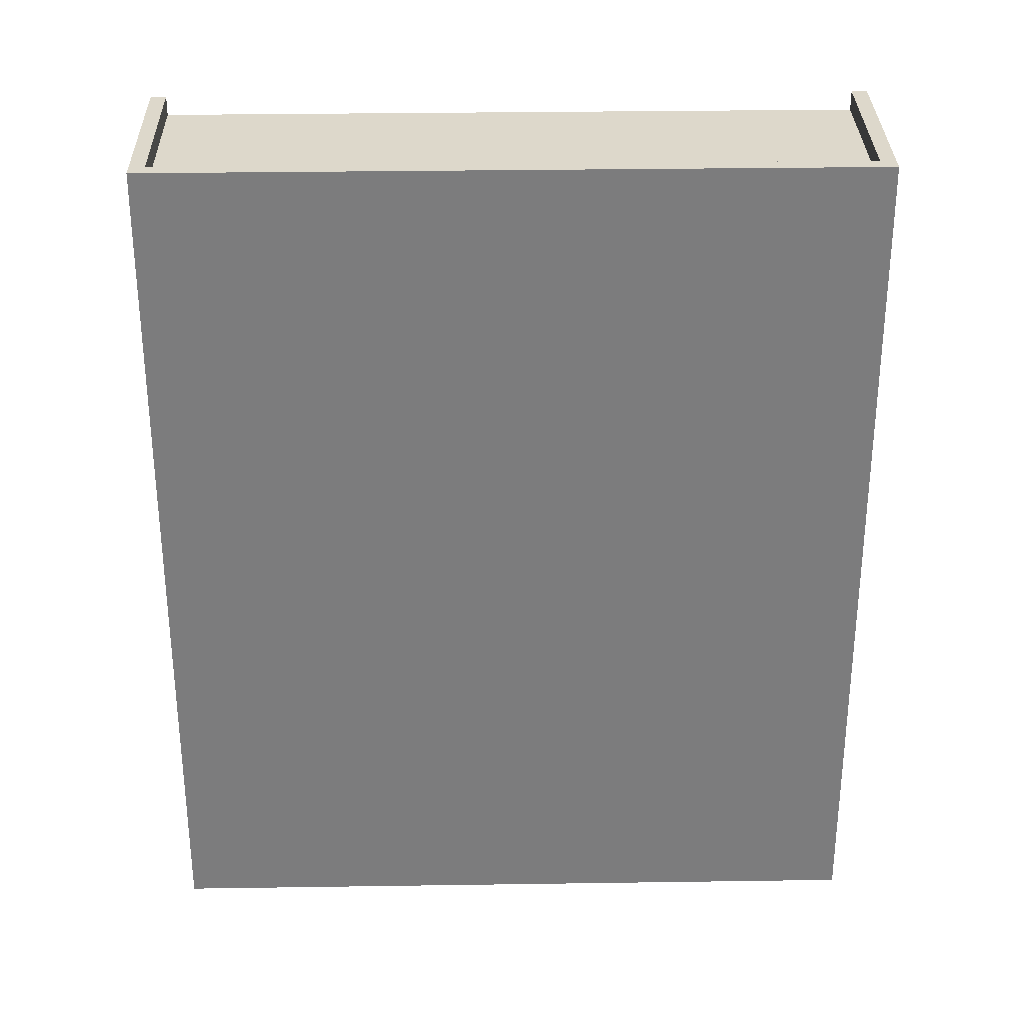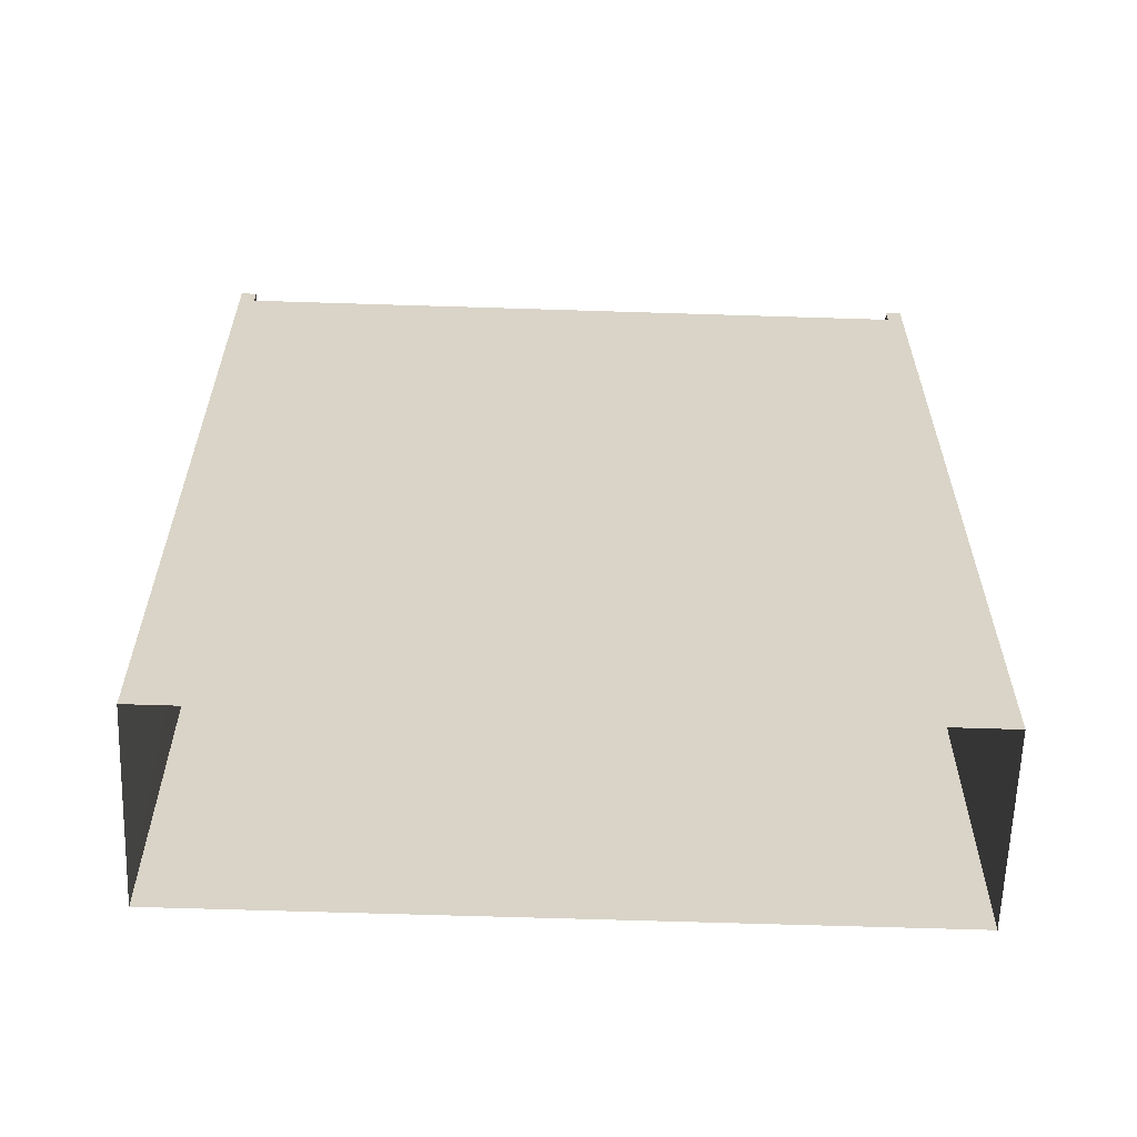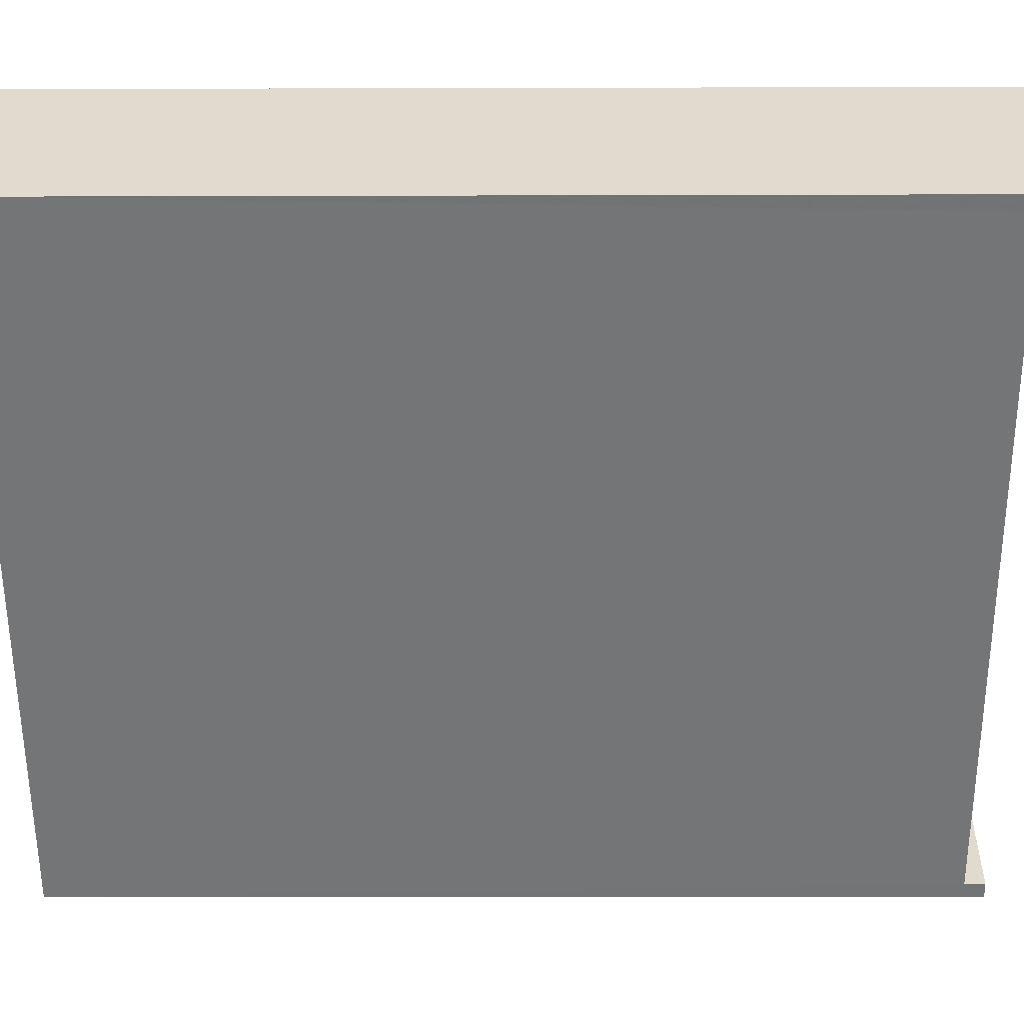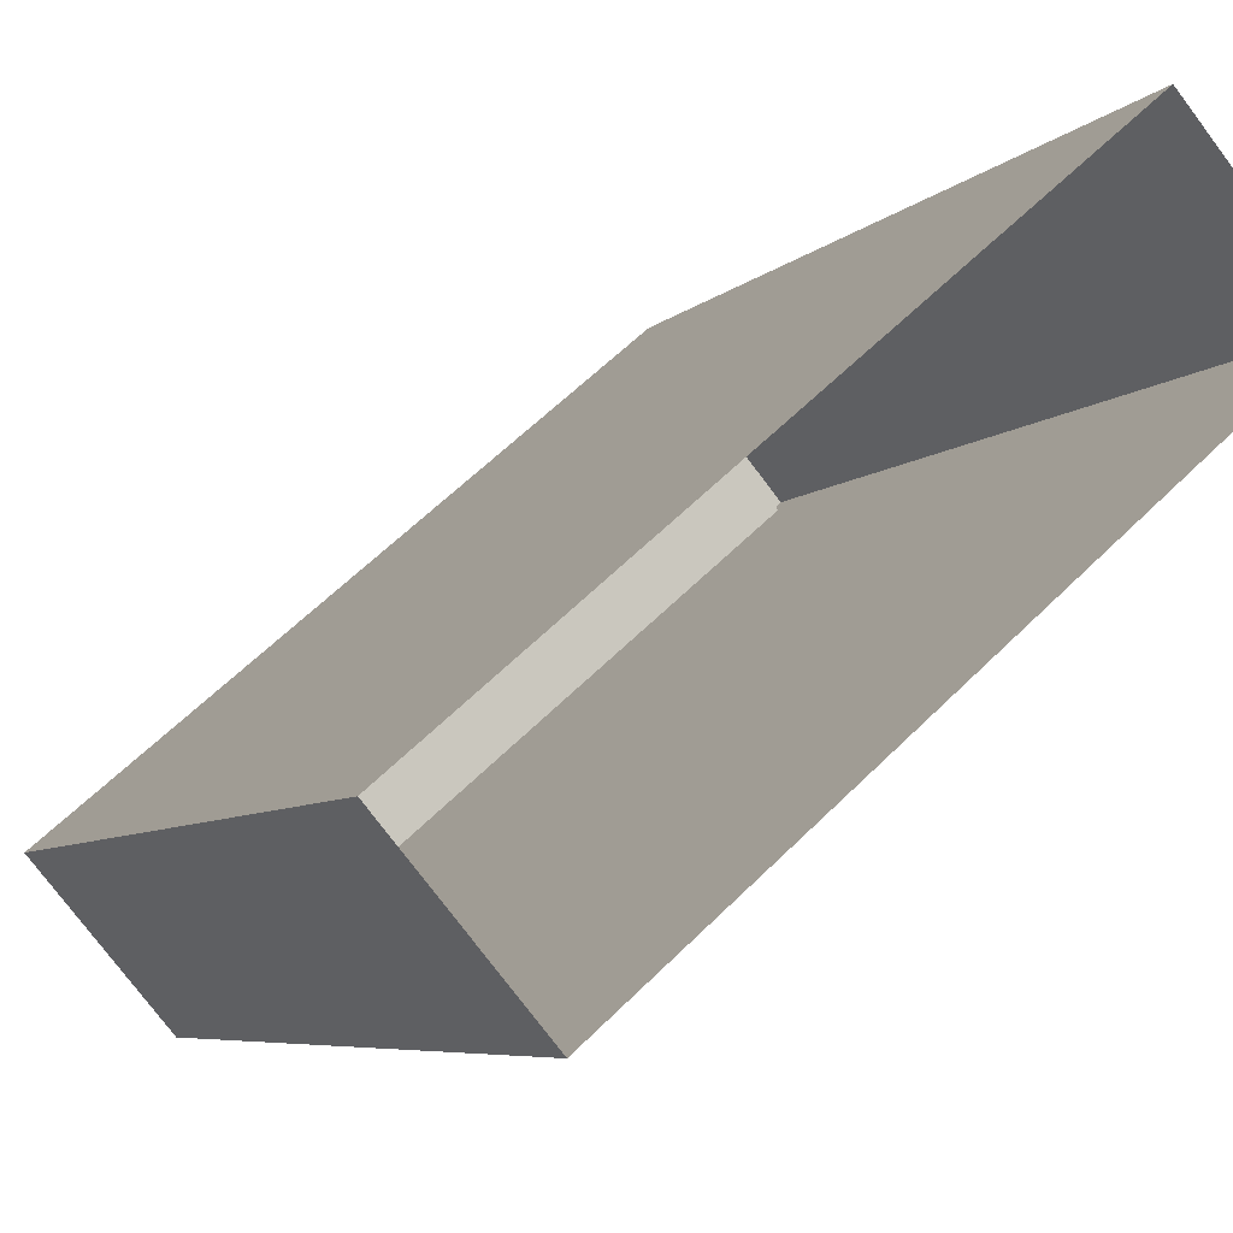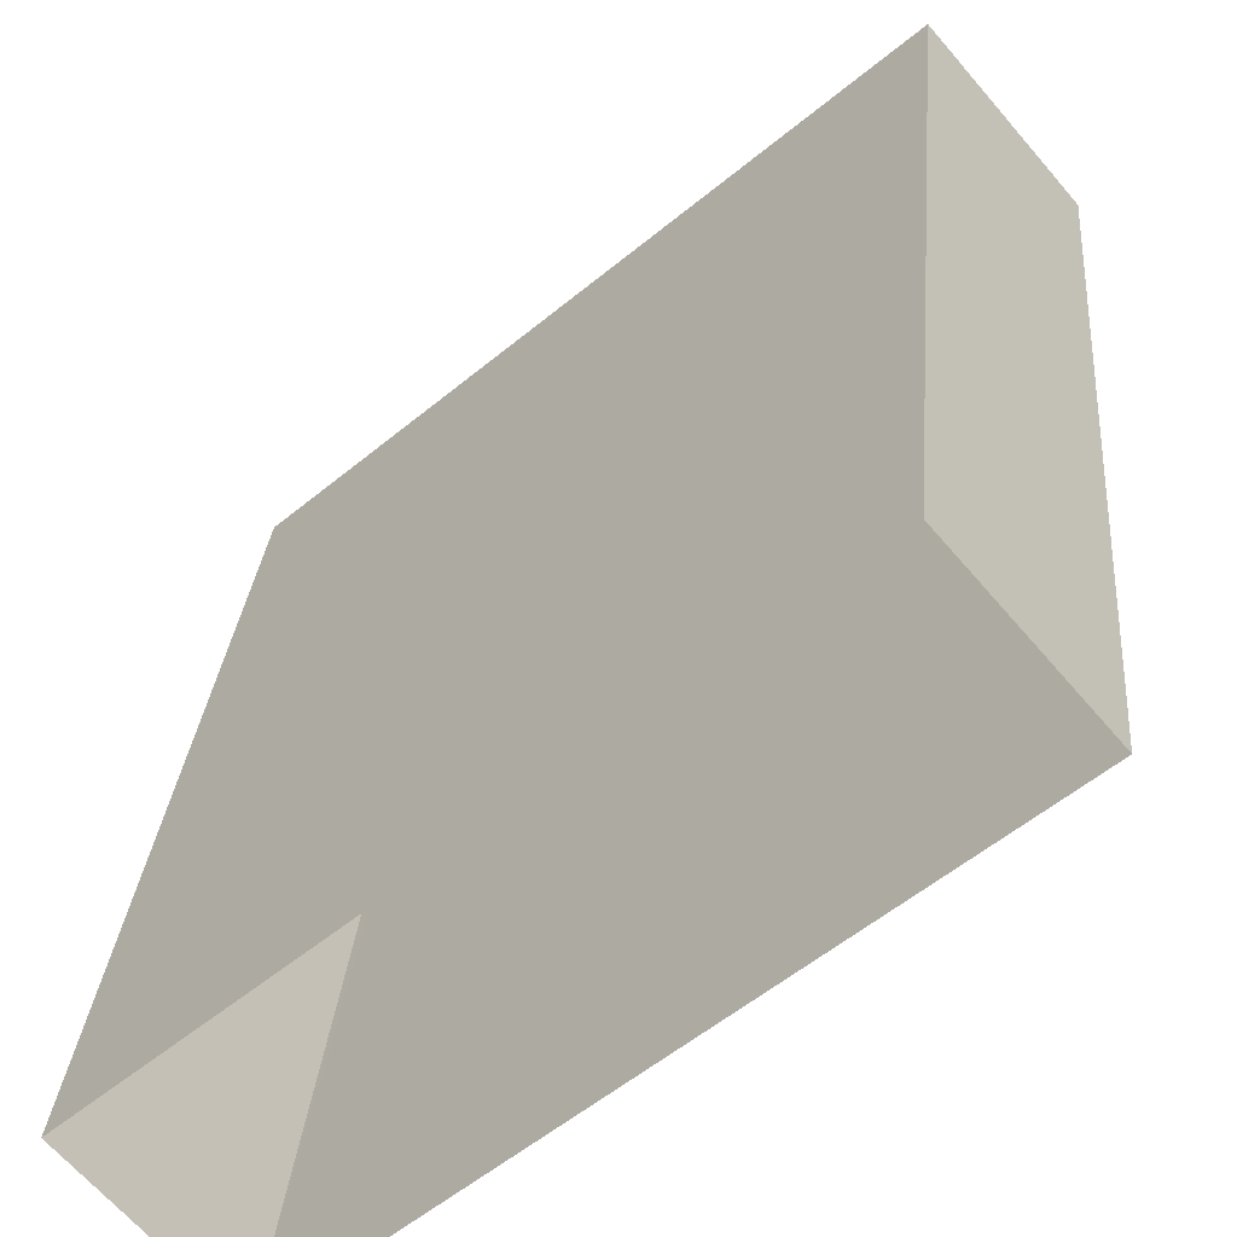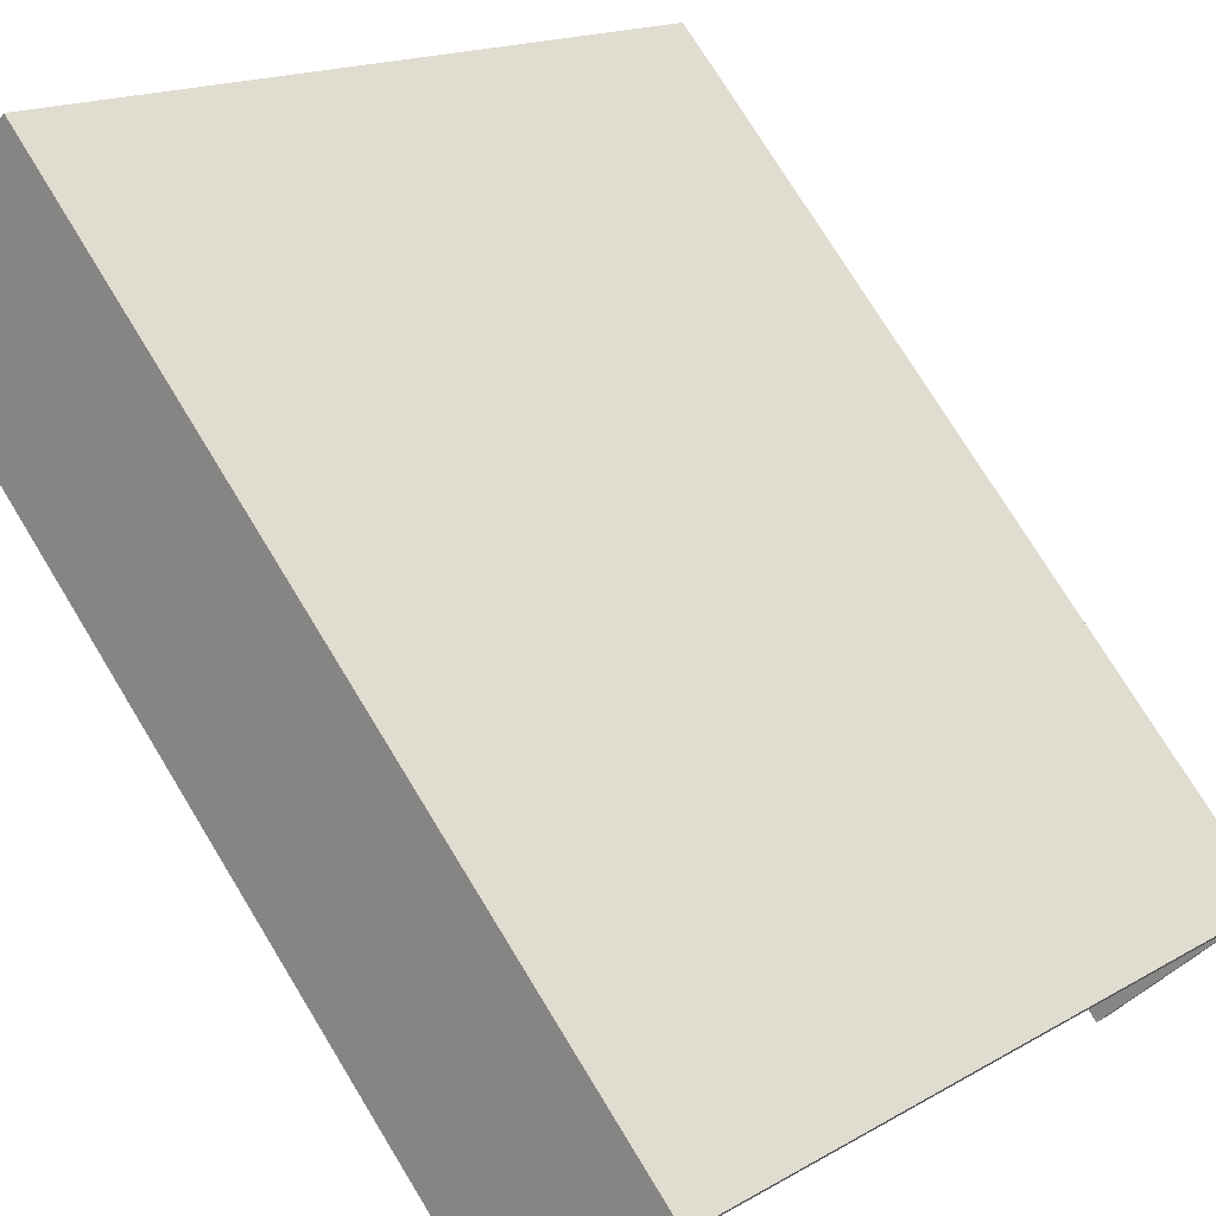
<metadata>
{"format":"obj","ext":"obj","renderer":"f3d","projection":"perspective","resolution":1024,"background":"white","views":[{"elev":31.3,"azim":138.1,"up":"+Z"},{"elev":-61.9,"azim":-42.6,"up":"+Z"},{"elev":-15.7,"azim":-89.6,"up":"+Y"},{"elev":-6.3,"azim":157.6,"up":"+Y"},{"elev":28.7,"azim":-175.2,"up":"+Y"},{"elev":75.1,"azim":-31.4,"up":"+Y"}]}
</metadata>
<code>
v -6271 -3.646e+04 4.249
v -6273 -3.646e+04 4.248
v -6280 -3.645e+04 4.252
v -6278 -3.645e+04 4.252
v -6271 -3.646e+04 15.11
v -6278 -3.645e+04 15.11
v -6279 -3.645e+04 15.11
v -6273 -3.646e+04 15.11
v -6273 -3.646e+04 15.36
v -6273 -3.646e+04 15.36
v -6271 -3.646e+04 15.36
v -6271 -3.646e+04 15.36
v -6279 -3.645e+04 15.36
v -6278 -3.645e+04 15.36
v -6280 -3.645e+04 15.36
v -6278 -3.645e+04 15.36
f 1 2 3
f 4 1 3
f 5 6 7
f 8 5 7
f 9 10 11
f 10 12 11
f 13 14 15
f 14 12 16
f 11 12 14
f 15 14 16
f 3 2 8
f 8 2 10
f 15 3 7
f 15 7 13
f 8 10 9
f 7 3 8
f 15 16 4
f 3 15 4
f 4 12 1
f 4 16 12
f 1 10 2
f 1 12 10
f 13 7 6
f 14 13 6
f 11 6 5
f 11 14 6
f 9 5 8
f 9 11 5

</code>
